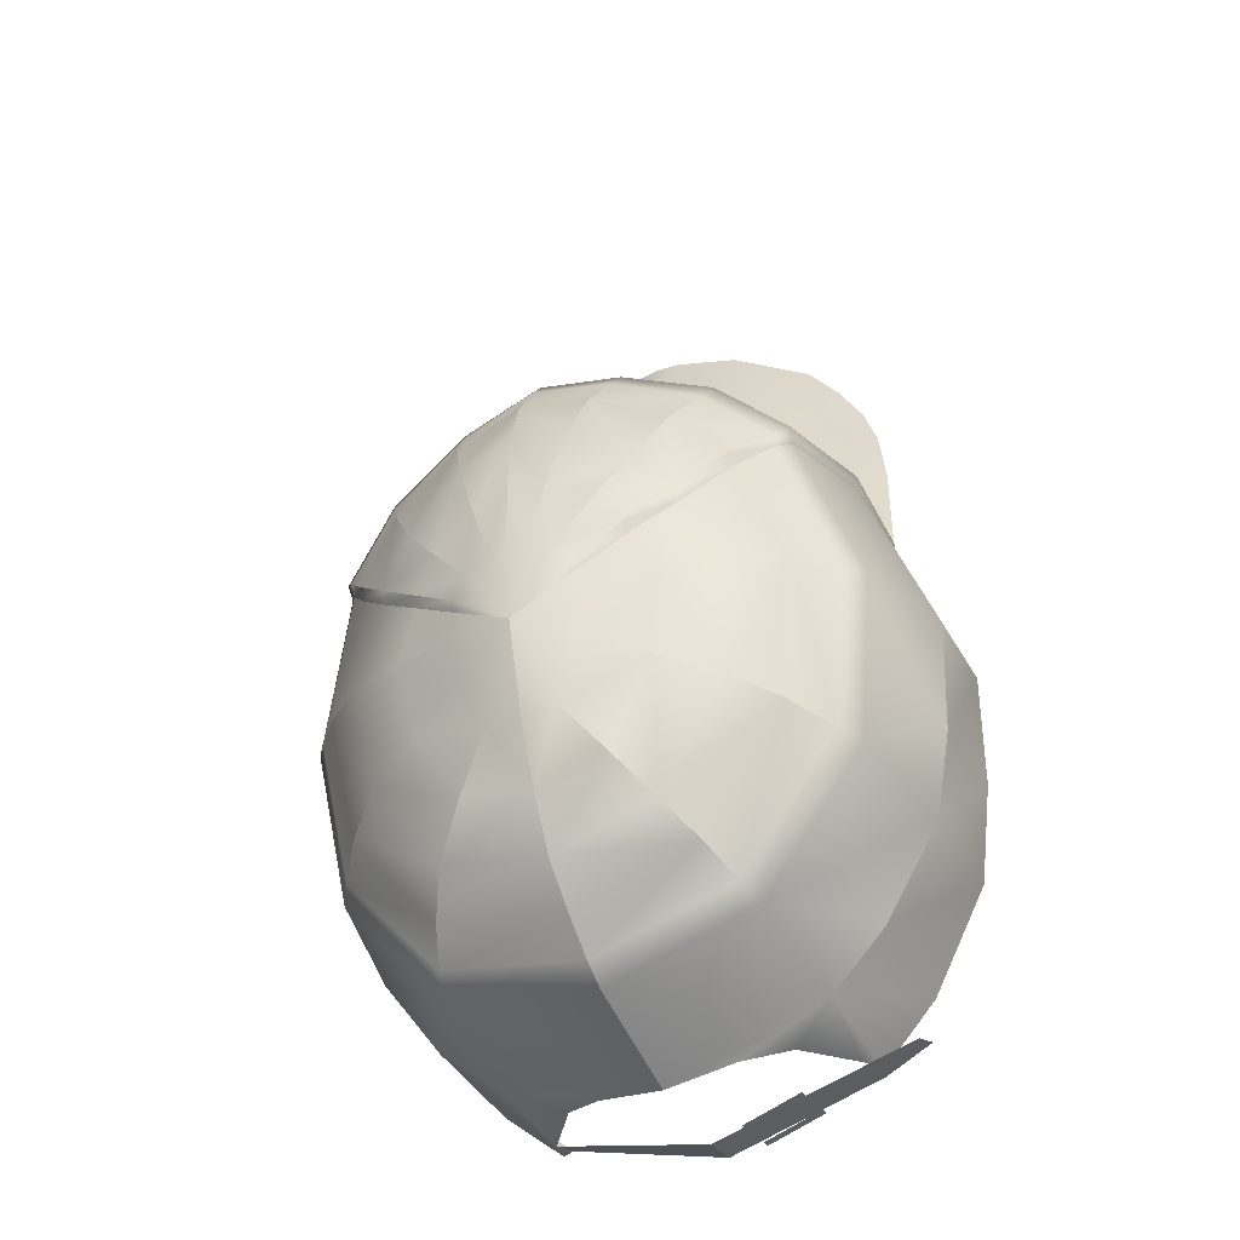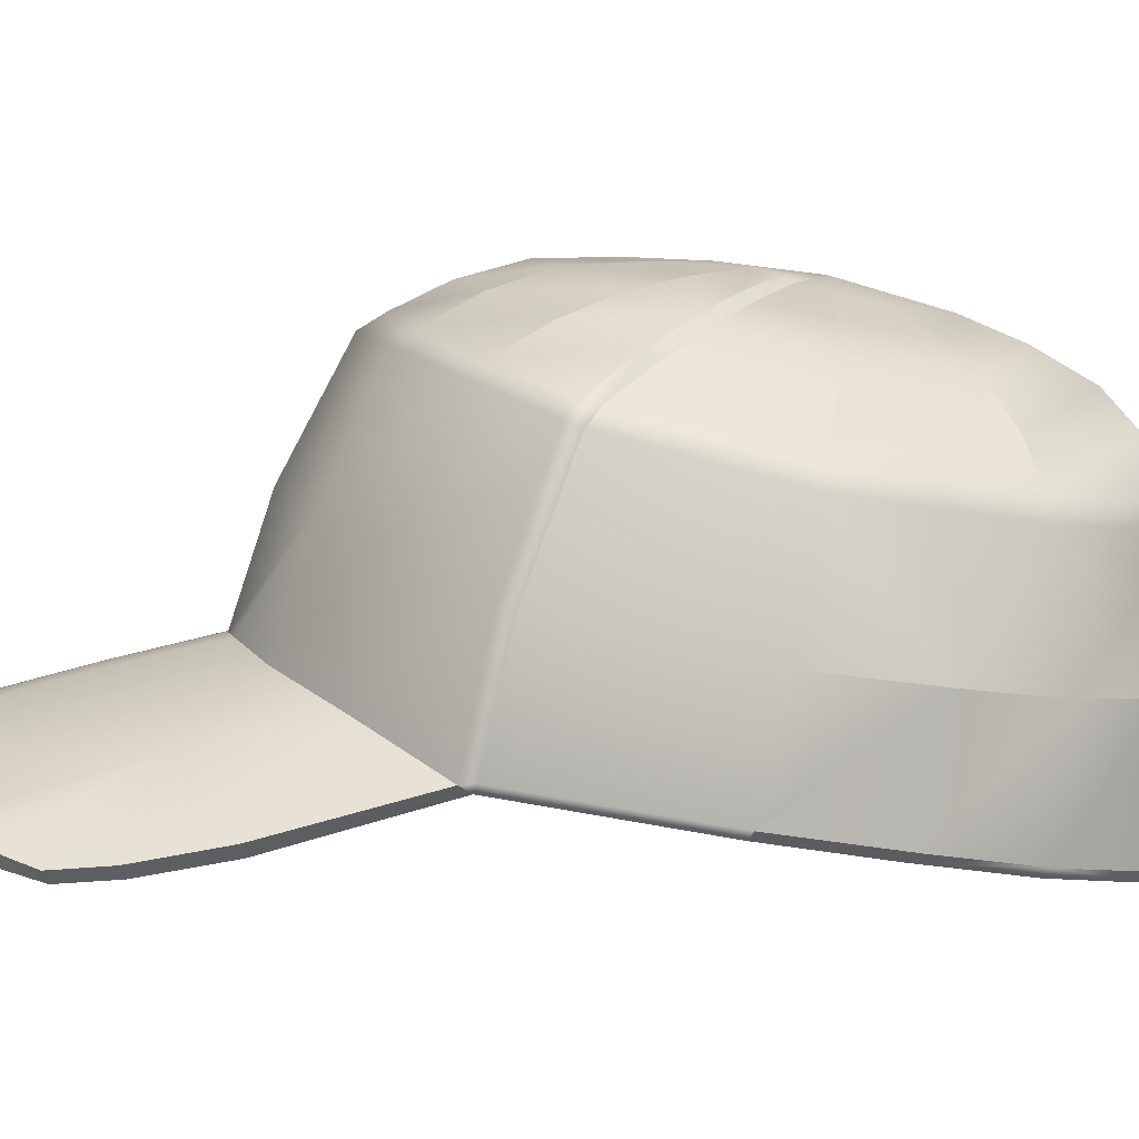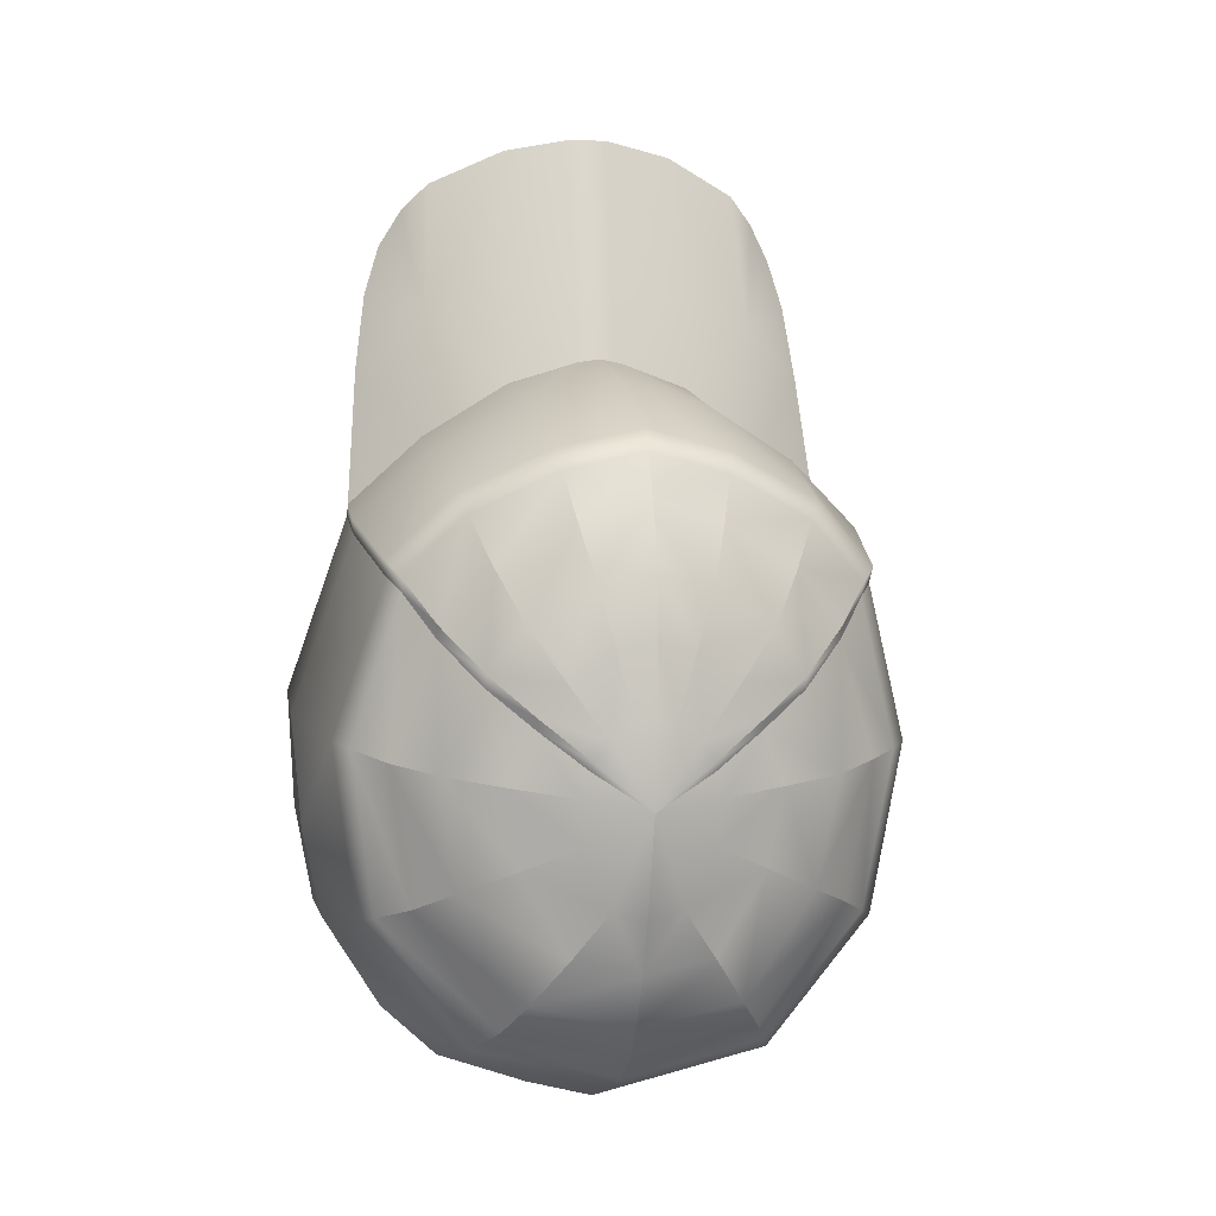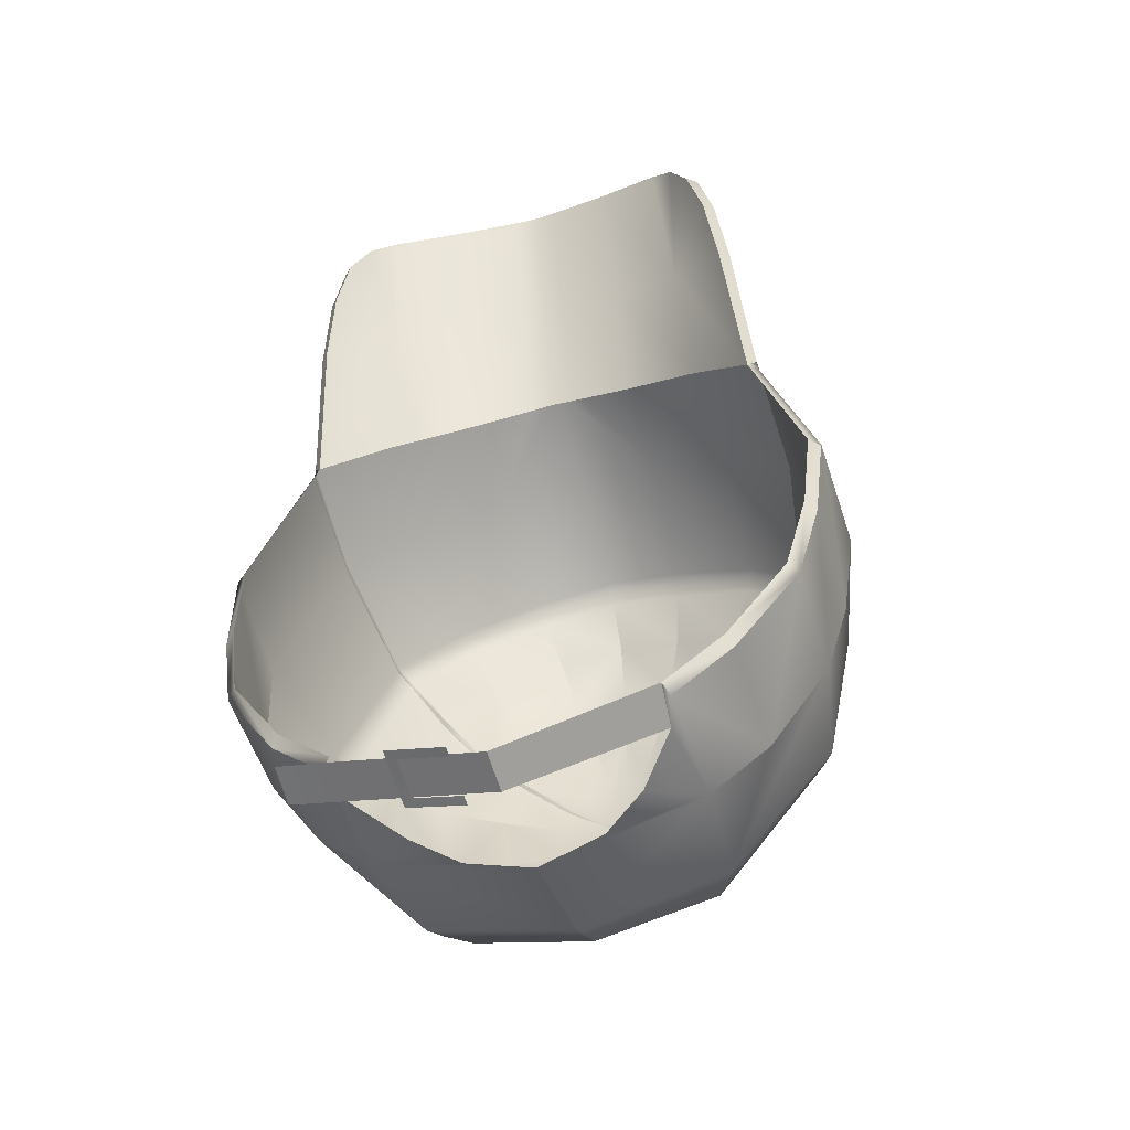
<metadata>
{"format":"obj","ext":"obj","renderer":"f3d","projection":"perspective","resolution":1024,"background":"white","views":[{"elev":-45.0,"azim":-154.1,"up":"+Z"},{"elev":5.6,"azim":82.3,"up":"+Y"},{"elev":-2.6,"azim":168.8,"up":"+Z"},{"elev":-48.3,"azim":17.2,"up":"+Z"}]}
</metadata>
<code>
g n_hat_fisher
v 2.596 94.31 -6.907
v 2.637 93.65 -6.599
v 2.732 93.8 -6.758
v -1.447 93.58 -7.065
v -0.5873 93.54 -7.287
v -0.587 93.37 -7.25
v -1.612 93.42 -6.986
v -1.62 94.45 -7.237
v -1.452 94.28 -7.235
v -0.5948 94.4 -7.501
v -0.5927 94.23 -7.457
v 4.089 94.65 5.264
v 3.042 95.97 3.912
v 4.271 95.31 2.758
v 2.947 95.56 6.109
v 3.912 94.4 6.65
v 3.651 94.31 7.555
v 3.275 94.51 8.183
v 2.815 94.85 8.627
v 1.595 96.41 4.822
v 1.51 95.39 9.166
v 1.576 96 6.581
v 0.3785 96.62 5.202
v 0.384 96.26 6.823
v 0.3862 95.62 9.358
v 2.851e-15 96.64 5.263
v 8.27e-16 95.65 9.366
v 1.463e-15 96.29 6.843
v 4.121 95.18 2.56
v 4.089 94.65 5.264
v 4.271 95.31 2.758
v 3.914 94.45 5.199
v 3.912 94.4 6.65
v 3.733 94.2 6.575
v 3.651 94.31 7.555
v 3.468 94.12 7.471
v 3.275 94.51 8.183
v 3.124 94.27 8.117
v 2.815 94.85 8.627
v 2.696 94.56 8.581
v 1.51 95.39 9.166
v 1.453 95.05 9.132
v 0.3862 95.62 9.358
v 0.3866 95.26 9.323
v 6.954e-16 95.28 9.333
v 8.27e-16 95.65 9.366
v 1.18e-15 96.02 6.782
v 0.3914 96.56 4.645
v 2.977e-15 96.54 4.648
v 0.3885 95.99 6.79
v 1.519 96.47 4.471
v 0.3866 95.26 9.323
v 6.954e-16 95.28 9.333
v 1.58 95.77 6.639
v 3.02 95.88 3.654
v 2.85 95.37 6.167
v 4.121 95.18 2.56
v 1.453 95.05 9.132
v 3.914 94.45 5.199
v 2.696 94.56 8.581
v 3.733 94.2 6.575
v 3.124 94.27 8.117
v 3.468 94.12 7.471
v 4.289 95.33 2.551
v 4.121 95.18 2.56
v 4.271 95.31 2.758
v 4.386 97.4 2.328
v 4.351 97.34 2.072
v 3.042 95.97 3.912
v 4.023 99.41 1.244
v 3.117 97.91 3.419
v 1.595 98.31 4.248
v 1.595 96.41 4.822
v 0.3785 96.62 5.202
v 2.851e-15 96.64 5.263
v 2.986e-15 98.5 4.655
v 4.059 99.54 1.507
v 1.443 100.3 3.279
v 2.986e-15 100.5 3.607
v 2.964 100 2.562
v 3.819 99.8 1.209
v 3.803 99.69 0.9866
v 3.294 100.3 0.4362
v 3.295 100.2 0.2223
v 2.577 100.7 -0.354
v 2.597 100.6 -0.5486
v 1.795 101 -1.044
v 1.813 100.9 -1.216
v 0.9928 101.2 -1.693
v 1.009 101.1 -1.843
v 2.986e-15 101.2 -2.494
v 2.812 100.2 2.195
v 3.294 100.3 0.4362
v 2.469 100.7 1.344
v 2.577 100.7 -0.354
v 1.986 101 0.394
v 1.376 101.2 -0.4958
v 1.795 101 -1.044
v 0.7523 101.3 -1.365
v 1.357 100.6 2.893
v 2.469 100.7 1.344
v 2.986e-15 100.7 3.21
v 1.203 101 2.075
v 1.203 101 2.075
v 1.986 101 0.394
v 0.01811 101.1 2.369
v 0.9514 101.3 1.132
v 0.9514 101.3 1.132
v 1.376 101.2 -0.4958
v 2.986e-15 101.4 1.37
v 0.6437 101.3 0.02452
v 0.6437 101.3 0.02452
v 0.002632 101.4 0.1732
v 0.3256 101.3 -1.064
v 2.986e-15 101.3 -1.008
v -4.089 94.65 5.264
v -4.271 95.31 2.758
v -3.042 95.97 3.912
v -2.947 95.56 6.109
v -3.912 94.4 6.65
v -3.651 94.31 7.555
v -3.275 94.51 8.183
v -2.815 94.85 8.627
v -1.595 96.41 4.822
v -1.51 95.39 9.166
v -1.576 96 6.581
v -0.3785 96.62 5.202
v -0.384 96.26 6.823
v -0.3862 95.62 9.358
v 2.851e-15 96.64 5.263
v 8.27e-16 95.65 9.366
v 1.463e-15 96.29 6.843
v -4.121 95.18 2.56
v -4.271 95.31 2.758
v -4.089 94.65 5.264
v -3.914 94.45 5.199
v -3.912 94.4 6.65
v -3.733 94.2 6.575
v -3.651 94.31 7.555
v -3.468 94.12 7.471
v -3.275 94.51 8.183
v -3.124 94.27 8.117
v -2.815 94.85 8.627
v -2.696 94.56 8.581
v -1.51 95.39 9.166
v -1.453 95.05 9.132
v -0.3862 95.62 9.358
v -0.3866 95.26 9.323
v 6.954e-16 95.28 9.333
v 8.27e-16 95.65 9.366
v 1.18e-15 96.02 6.782
v 2.977e-15 96.54 4.648
v -0.3914 96.56 4.645
v -0.3885 95.99 6.79
v -1.519 96.47 4.471
v -0.3866 95.26 9.323
v 6.954e-16 95.28 9.333
v -1.58 95.77 6.639
v -3.02 95.88 3.654
v -2.85 95.37 6.167
v -4.121 95.18 2.56
v -1.453 95.05 9.132
v -3.914 94.45 5.199
v -2.696 94.56 8.581
v -3.733 94.2 6.575
v -3.124 94.27 8.117
v -3.468 94.12 7.471
v -4.289 95.33 2.551
v -4.271 95.31 2.758
v -4.121 95.18 2.56
v -4.386 97.4 2.328
v -4.351 97.34 2.072
v -3.042 95.97 3.912
v -4.023 99.41 1.244
v -3.117 97.91 3.419
v -1.595 98.31 4.248
v -1.595 96.41 4.822
v -0.3785 96.62 5.202
v 2.851e-15 96.64 5.263
v 2.986e-15 98.5 4.655
v -4.059 99.54 1.507
v -1.443 100.3 3.279
v 2.986e-15 100.5 3.607
v -2.964 100 2.562
v -3.819 99.8 1.209
v -3.803 99.69 0.9866
v -1.357 100.6 2.893
v 2.986e-15 100.7 3.21
v 0.01811 101.1 2.369
v -2.812 100.2 2.195
v -1.172 101 2.093
v -0.9514 101.3 1.132
v 2.986e-15 101.4 1.37
v -0.6387 101.3 0.02828
v 0.002632 101.4 0.1732
v -0.3256 101.3 -1.064
v 2.986e-15 101.3 -1.008
v -1.172 101 2.093
v 2.986e-15 101.2 -2.494
v -2.445 100.7 1.372
v -1.986 101 0.394
v -0.9514 101.3 1.132
v -0.6387 101.3 0.02828
v -1.372 101.2 -0.4888
v -0.7523 101.3 -1.365
v -0.9928 101.2 -1.693
v -1.009 101.1 -1.843
v -1.816 100.9 -1.202
v -1.797 101 -1.031
v -1.797 101 -1.031
v -1.372 101.2 -0.4888
v -2.597 100.6 -0.5486
v -2.577 100.7 -0.354
v -3.295 100.2 0.2718
v -3.29 100.3 0.4844
v -2.577 100.7 -0.354
v -1.986 101 0.394
v -2.445 100.7 1.372
v -3.29 100.3 0.4844
v 2.986e-15 93.51 -7.38
v 2.637 93.65 -6.599
v 2.596 94.31 -6.907
v 2.986e-15 94.22 -7.553
v 2.637 93.65 -6.599
v 3.71 93.96 -5.861
v 2.732 93.8 -6.758
v 3.616 93.82 -5.691
v 4.774 94.25 -4.219
v 4.606 94.1 -4.132
v 4.959 94.4 -2.382
v 5.125 94.54 -2.546
v 5.276 94.87 -0.5848
v 5.09 94.73 -0.499
v 5.284 94.88 -0.531
v 4.121 95.18 2.56
v 4.289 95.33 2.551
v 5.34 96.74 -0.946
v 4.351 97.34 2.072
v 4.023 99.41 1.244
v 5.131 96.46 -2.917
v 5.276 94.87 -0.5848
v 5.125 94.54 -2.546
v 4.761 96.25 -4.408
v 4.823 98.7 -1.382
v 5.131 96.46 -2.917
v 4.364 98.25 -4.337
v 3.74 96.1 -5.956
v 3.71 93.96 -5.861
v 2.732 93.8 -6.758
v 2.745 95.96 -6.835
v 2.596 94.31 -6.907
v 1.888 95.29 -7.082
v 1.146 95.76 -7.37
v 2.986e-15 95.92 -7.622
v 2.986e-15 98.03 -7.194
v 2.584 98.07 -6.549
v 3.74 96.1 -5.956
v 2.986e-15 98.46 -6.966
v 2.419 98.49 -6.385
v -0.02242 99.11 -6.577
v 2.124 99.17 -6.088
v 2.986e-15 99.7 -6.003
v 1.76 99.78 -5.606
v -0.003807 100.2 -5.12
v 1.179 100.3 -4.848
v 0.5914 100.7 -4.052
v 0.003407 100.6 -4.202
v 2.986e-15 101.2 -2.494
v 4.107 98.64 -4.253
v 2.124 99.17 -6.088
v 3.602 99.32 -4.085
v 1.76 99.78 -5.606
v 2.942 99.94 -3.794
v 1.179 100.3 -4.848
v 4.543 99.07 -1.509
v 3.602 99.32 -4.085
v 3.803 99.69 0.9866
v 3.999 99.68 -1.732
v 3.999 99.68 -1.732
v 3.295 100.2 0.2223
v 3.273 100.2 -1.919
v 2.597 100.6 -0.5486
v 2.23 100.6 -2.105
v 1.813 100.9 -1.216
v 1.178 101 -2.272
v 1.009 101.1 -1.843
v 3.273 100.2 -1.919
v 1.995 100.4 -3.422
v 2.23 100.6 -2.105
v 1.04 100.8 -3.032
v 1.995 100.4 -3.422
v -3.502 94.34 -6.766
v -3.527 93.76 -6.483
v -2.686 93.62 -6.763
v -2.791 94.32 -6.926
v 2.986e-15 93.51 -7.38
v 2.986e-15 94.22 -7.553
v -2.637 93.76 -6.512
v -2.732 93.8 -6.758
v -3.71 93.96 -5.861
v -3.585 93.87 -5.685
v -4.606 94.1 -4.132
v -4.774 94.25 -4.219
v -4.959 94.4 -2.382
v -5.129 94.54 -2.521
v -5.09 94.73 -0.499
v -5.284 94.88 -0.531
v -4.121 95.18 2.56
v -4.289 95.33 2.551
v -5.34 96.74 -0.946
v -4.351 97.34 2.072
v -4.023 99.41 1.244
v -5.131 96.46 -2.917
v -5.129 94.54 -2.521
v -4.761 96.25 -4.408
v -4.823 98.7 -1.382
v -5.131 96.46 -2.917
v -3.74 96.1 -5.956
v -3.71 93.96 -5.861
v -2.745 95.96 -6.835
v -2.732 93.8 -6.758
v -2.596 94.31 -6.907
v -1.888 95.29 -7.082
v -1.146 95.76 -7.37
v 2.986e-15 95.92 -7.622
v 2.986e-15 98.03 -7.194
v -2.584 98.07 -6.549
v -3.74 96.1 -5.956
v 2.986e-15 98.46 -6.966
v -4.364 98.25 -4.337
v -2.419 98.49 -6.385
v -4.107 98.64 -4.253
v -2.16 99.17 -6.06
v -0.02242 99.11 -6.577
v 2.986e-15 99.7 -6.003
v -1.76 99.78 -5.606
v -1.184 100.3 -4.842
v -0.003807 100.2 -5.12
v -0.5873 100.7 -4.058
v 0.003407 100.6 -4.202
v 2.986e-15 101.2 -2.494
v -4.543 99.07 -1.509
v -3.803 99.69 0.9866
v -3.295 100.2 0.2718
v -3.995 99.69 -1.688
v -3.273 100.2 -1.919
v -2.597 100.6 -0.5486
v -1.816 100.9 -1.202
v -2.229 100.6 -2.096
v -1.178 101 -2.272
v -1.009 101.1 -1.843
v -3.995 99.69 -1.688
v -3.616 99.32 -4.042
v -2.942 99.94 -3.794
v -3.273 100.2 -1.919
v -2.229 100.6 -2.096
v -1.04 100.8 -3.032
v -1.996 100.4 -3.413
v -1.996 100.4 -3.413
v -1.184 100.3 -4.842
v -1.76 99.78 -5.606
v -3.616 99.32 -4.042
v -2.16 99.17 -6.06
g n_hat_fisher_0
f 3 2 1
f 6 5 4
f 7 6 4
f 8 7 4
f 9 8 4
f 8 9 10
f 9 11 10
f 14 13 12
f 13 15 12
f 16 12 15
f 17 16 15
f 18 17 15
f 19 18 15
f 15 13 20
f 19 15 21
f 22 15 20
f 15 22 21
f 22 20 23
f 21 22 24
f 24 22 23
f 25 21 24
f 24 23 26
f 25 24 27
f 28 24 26
f 24 28 27
f 31 30 29
f 30 32 29
f 30 33 32
f 33 34 32
f 33 35 34
f 35 36 34
f 36 35 37
f 38 36 37
f 38 37 39
f 40 38 39
f 40 39 41
f 42 40 41
f 42 41 43
f 44 42 43
f 44 43 45
f 43 46 45
f 49 48 47
f 48 50 47
f 48 51 50
f 50 52 47
f 52 53 47
f 51 54 50
f 50 54 52
f 51 55 54
f 55 56 54
f 56 55 57
f 54 58 52
f 54 56 58
f 59 56 57
f 56 60 58
f 56 59 61
f 56 62 60
f 56 61 63
f 56 63 62
f 66 65 64
f 66 64 67
f 64 68 67
f 66 67 69
f 68 70 67
f 67 71 69
f 69 71 72
f 73 69 72
f 74 73 72
f 75 74 72
f 76 75 72
f 70 77 67
f 67 77 71
f 72 78 76
f 78 79 76
f 72 71 80
f 77 80 71
f 78 72 80
f 81 77 70
f 80 77 81
f 82 81 70
f 83 81 82
f 84 83 82
f 85 83 84
f 86 85 84
f 87 85 86
f 88 87 86
f 89 87 88
f 90 89 88
f 91 89 90
f 92 80 81
f 78 80 92
f 92 81 93
f 94 92 93
f 94 93 95
f 96 94 95
f 97 96 95
f 98 97 95
f 99 97 98
f 89 99 98
f 99 89 91
f 100 78 92
f 79 78 100
f 100 92 101
f 102 79 100
f 103 100 101
f 102 100 104
f 103 101 105
f 106 102 104
f 107 103 105
f 106 104 108
f 107 105 109
f 110 106 108
f 111 107 109
f 111 109 99
f 108 112 110
f 112 113 110
f 114 111 99
f 112 114 113
f 114 99 91
f 114 115 113
f 115 114 91
f 118 117 116
f 119 118 116
f 116 120 119
f 120 121 119
f 121 122 119
f 122 123 119
f 118 119 124
f 119 123 125
f 119 126 124
f 126 119 125
f 124 126 127
f 126 125 128
f 126 128 127
f 125 129 128
f 127 128 130
f 128 129 131
f 128 132 130
f 132 128 131
f 135 134 133
f 136 135 133
f 137 135 136
f 138 137 136
f 139 137 138
f 140 139 138
f 139 140 141
f 140 142 141
f 141 142 143
f 142 144 143
f 143 144 145
f 144 146 145
f 145 146 147
f 146 148 147
f 147 148 149
f 150 147 149
f 153 152 151
f 154 153 151
f 155 153 154
f 156 154 151
f 157 156 151
f 158 155 154
f 158 154 156
f 159 155 158
f 160 159 158
f 159 160 161
f 162 158 156
f 160 158 162
f 160 163 161
f 164 160 162
f 163 160 165
f 166 160 164
f 165 160 167
f 167 160 166
f 170 169 168
f 168 169 171
f 172 168 171
f 171 169 173
f 174 172 171
f 175 171 173
f 175 173 176
f 173 177 176
f 177 178 176
f 178 179 176
f 179 180 176
f 181 174 171
f 181 171 175
f 182 176 180
f 183 182 180
f 175 176 184
f 184 181 175
f 176 182 184
f 181 185 174
f 181 184 185
f 185 186 174
f 182 183 187
f 183 188 187
f 187 188 189
f 184 182 190
f 182 187 190
f 184 190 185
f 191 187 189
f 191 189 192
f 189 193 192
f 194 192 193
f 195 194 193
f 196 194 195
f 197 196 195
f 190 187 198
f 196 197 199
f 200 190 198
f 200 198 201
f 198 202 201
f 201 202 203
f 204 201 203
f 204 203 205
f 203 196 205
f 205 196 199
f 206 205 199
f 206 199 207
f 206 207 208
f 205 206 209
f 210 206 208
f 211 205 209
f 210 208 212
f 213 210 212
f 213 212 214
f 215 213 214
f 215 214 186
f 185 215 186
f 211 209 216
f 217 211 216
f 218 217 216
f 185 190 218
f 219 218 216
f 219 185 218
f 222 221 220
f 223 222 220
f 226 225 224
f 225 227 224
f 225 228 227
f 228 229 227
f 230 229 228
f 231 230 228
f 231 232 230
f 232 233 230
f 232 234 233
f 235 233 234
f 236 235 234
f 236 234 237
f 238 236 237
f 238 237 239
f 240 237 234
f 240 234 241
f 241 242 240
f 240 242 243
f 242 228 243
f 237 244 239
f 244 237 245
f 245 243 246
f 244 245 246
f 247 243 228
f 248 247 228
f 248 249 247
f 249 250 247
f 249 251 250
f 251 252 250
f 252 253 250
f 253 254 250
f 254 255 250
f 255 256 250
f 256 246 243
f 257 250 256
f 257 256 243
f 256 255 258
f 259 256 258
f 246 256 259
f 259 258 260
f 261 259 260
f 261 260 262
f 263 261 262
f 263 262 264
f 265 263 264
f 265 264 266
f 264 267 266
f 266 267 268
f 269 246 259
f 269 259 270
f 244 246 269
f 271 269 270
f 271 270 272
f 273 271 272
f 273 272 274
f 275 244 269
f 239 244 275
f 275 269 276
f 277 239 275
f 278 275 276
f 278 276 273
f 277 275 279
f 280 277 279
f 280 279 281
f 282 280 281
f 282 281 283
f 284 282 283
f 284 283 285
f 286 284 285
f 287 278 273
f 268 286 285
f 287 273 288
f 289 287 288
f 289 288 290
f 285 289 290
f 285 290 268
f 290 266 268
f 290 291 266
f 291 273 274
f 291 274 266
f 294 293 292
f 294 292 295
f 294 295 296
f 295 297 296
f 300 299 298
f 301 300 298
f 301 302 300
f 302 303 300
f 302 304 303
f 304 305 303
f 304 306 305
f 306 307 305
f 306 308 307
f 308 309 307
f 307 309 310
f 309 311 310
f 310 311 312
f 307 310 313
f 314 307 313
f 314 313 315
f 303 314 315
f 316 310 312
f 317 310 316
f 315 318 303
f 318 319 303
f 318 320 319
f 320 321 319
f 322 321 320
f 323 322 320
f 324 323 320
f 325 324 320
f 326 325 320
f 327 326 320
f 327 320 328
f 327 328 315
f 326 327 329
f 315 317 330
f 330 327 315
f 317 316 330
f 327 331 329
f 327 330 331
f 330 316 332
f 330 332 331
f 329 331 333
f 334 329 333
f 334 333 335
f 333 336 335
f 335 336 337
f 338 335 337
f 338 337 339
f 340 338 339
f 340 339 341
f 316 342 332
f 316 312 342
f 312 343 342
f 342 343 344
f 345 342 344
f 345 344 346
f 344 347 346
f 346 347 348
f 349 346 348
f 349 348 350
f 348 351 350
f 351 341 350
f 332 342 352
f 353 332 352
f 353 352 354
f 352 355 354
f 354 355 356
f 357 350 341
f 356 350 357
f 339 357 341
f 358 356 357
f 358 354 356
f 359 357 339
f 360 359 339
f 360 361 359
f 361 354 359
f 362 354 361
f 331 332 362
f 363 362 361
f 363 331 362

</code>
